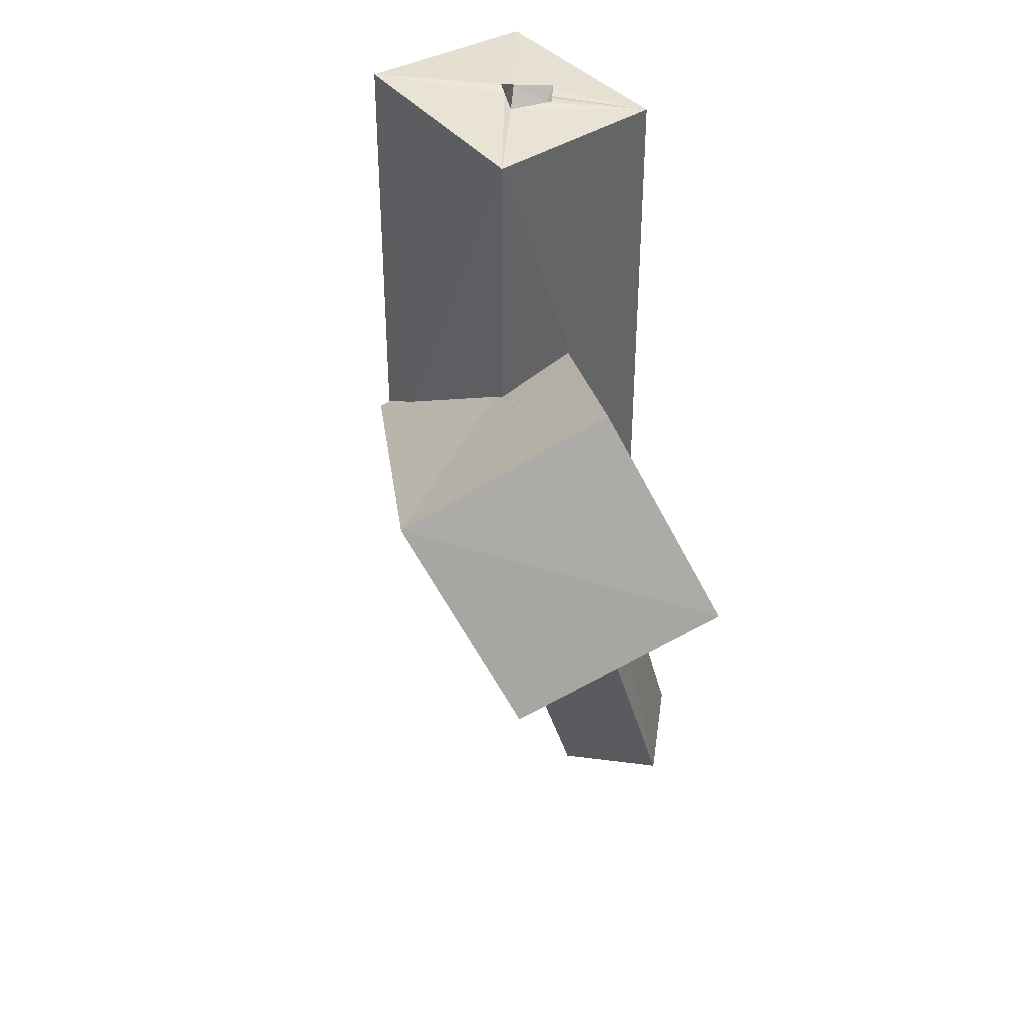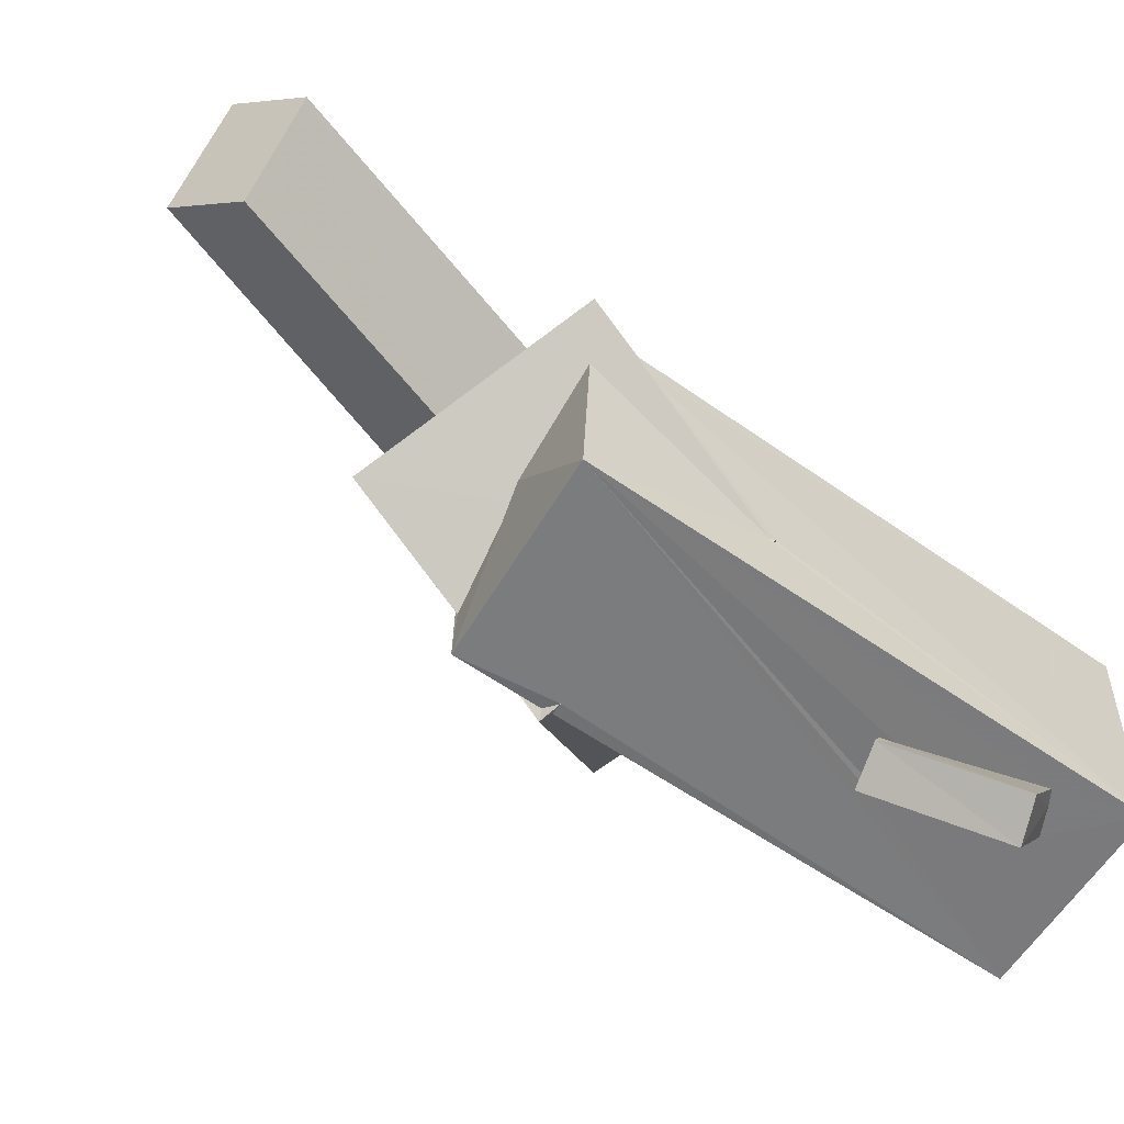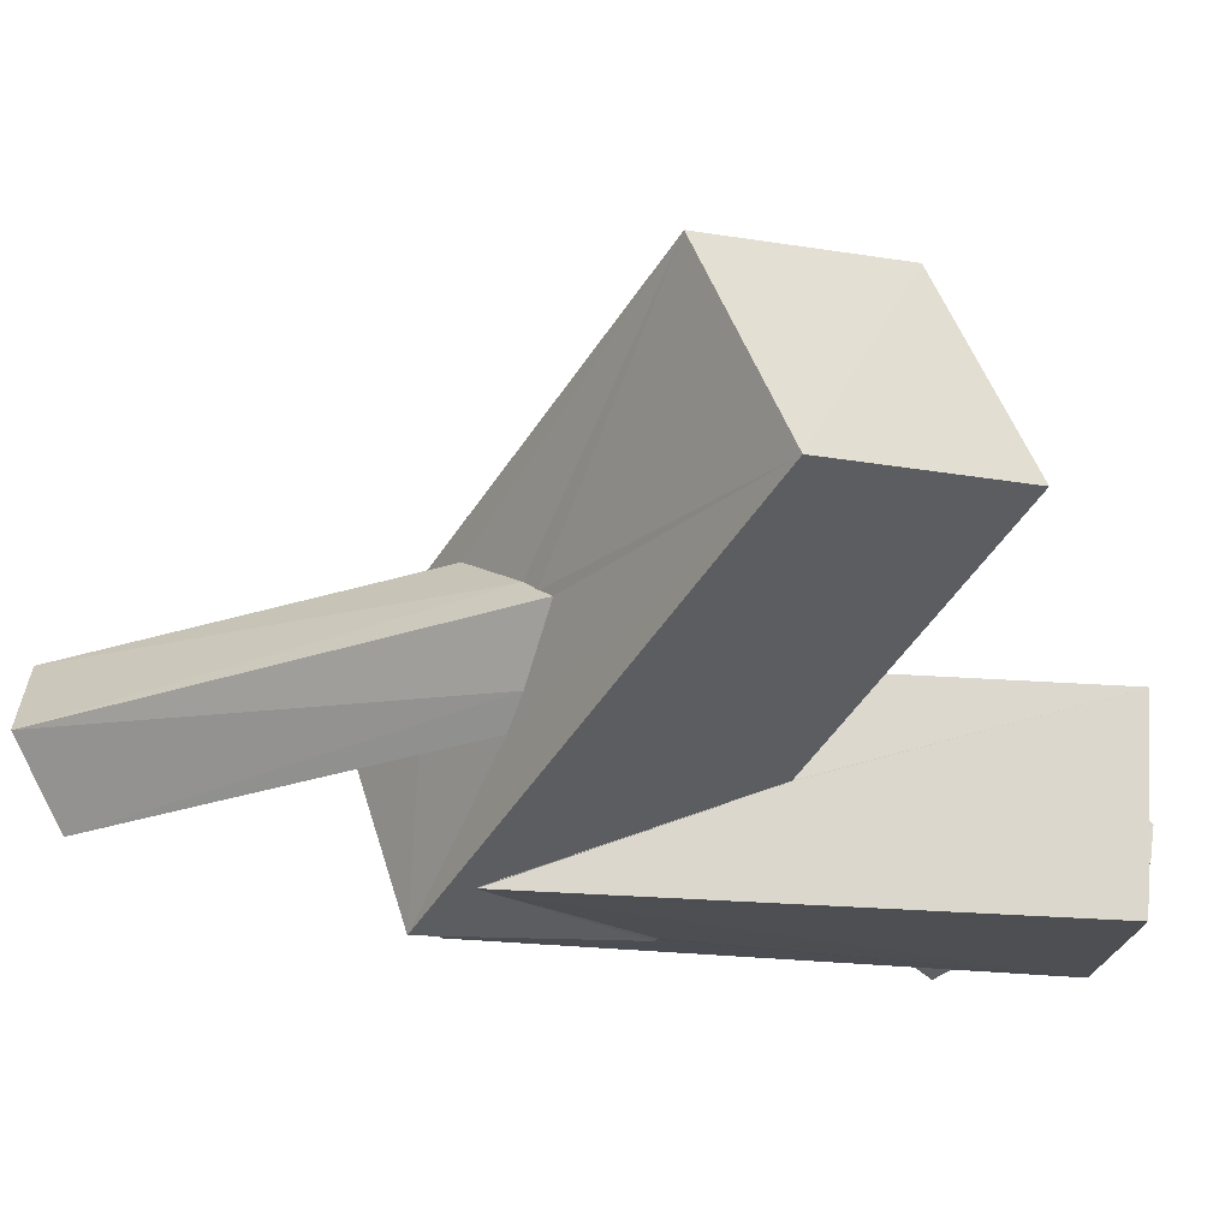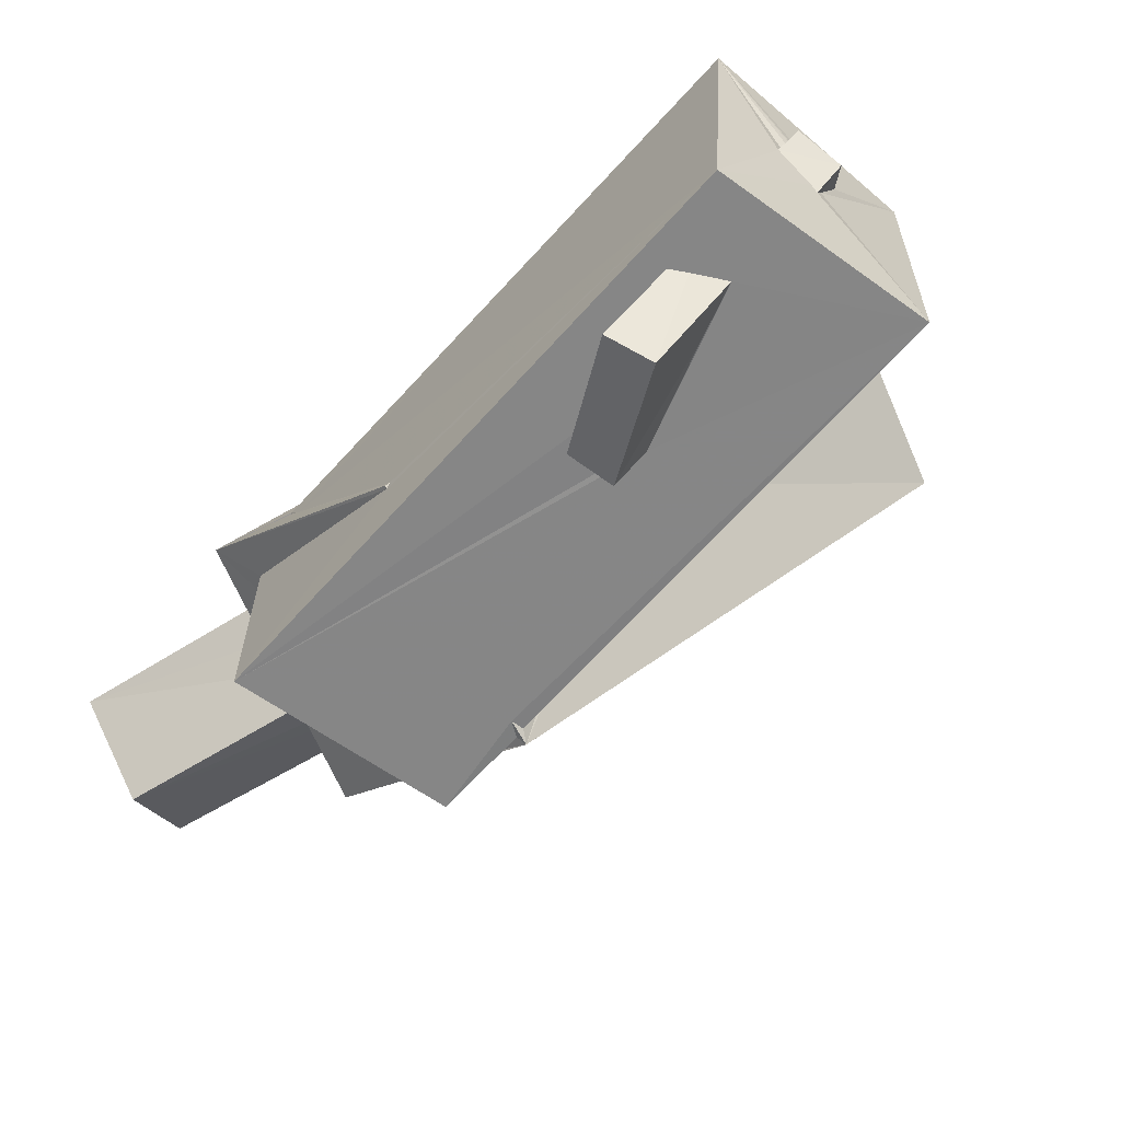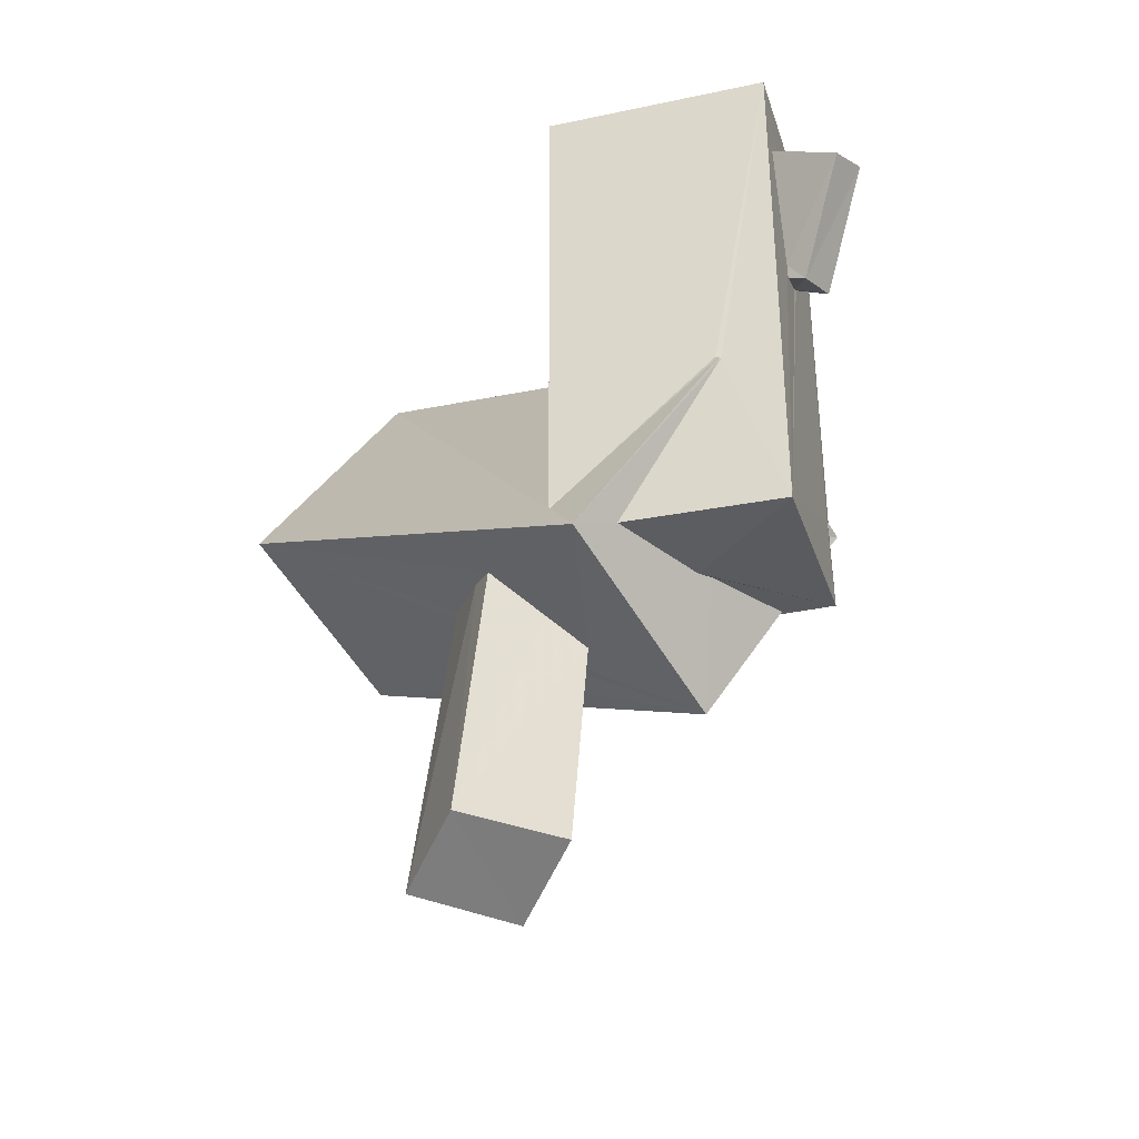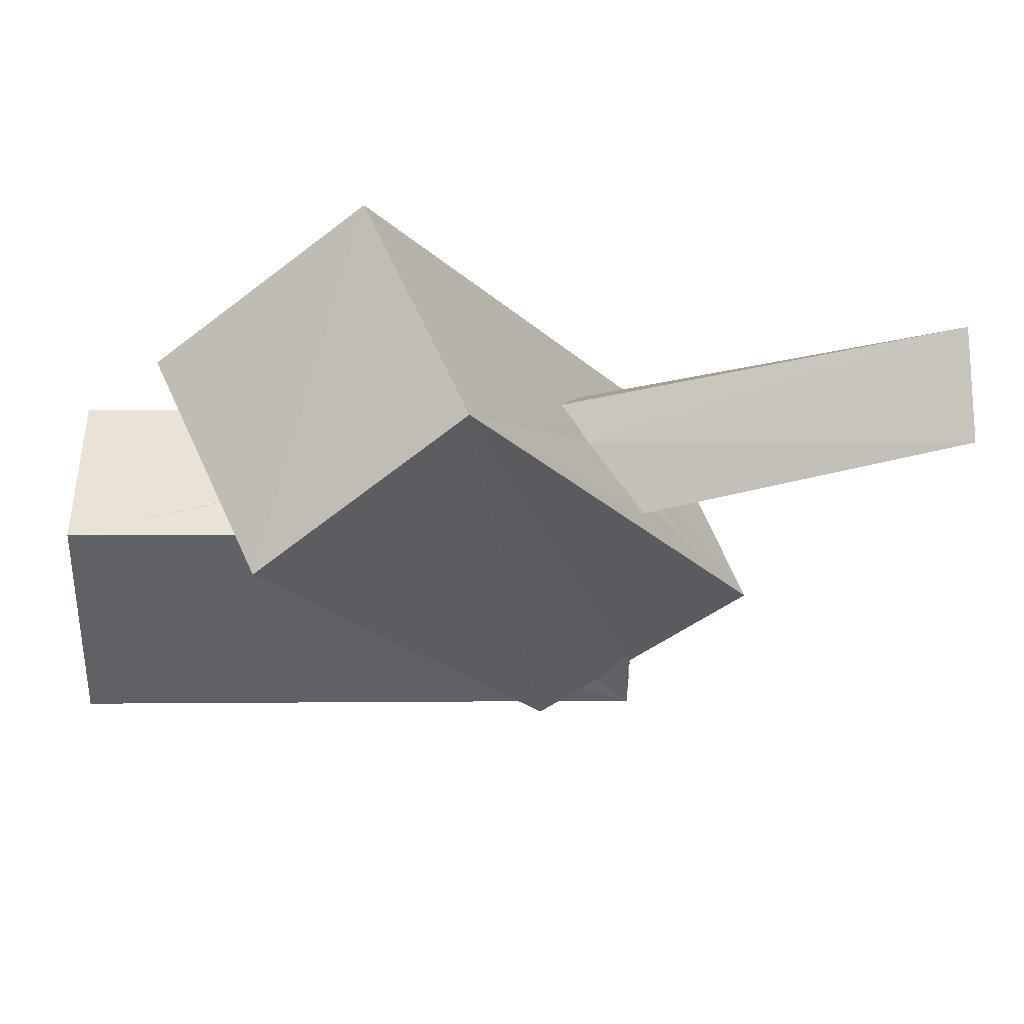
<metadata>
{"format":"obj","ext":"obj","renderer":"f3d","projection":"perspective","resolution":1024,"background":"white","views":[{"elev":42.0,"azim":-37.3,"up":"+Y"},{"elev":-58.6,"azim":54.1,"up":"+Z"},{"elev":73.5,"azim":93.5,"up":"+Z"},{"elev":-62.2,"azim":139.0,"up":"+Z"},{"elev":-37.5,"azim":106.8,"up":"+Y"},{"elev":40.9,"azim":-90.6,"up":"+Z"}]}
</metadata>
<code>
o 054_Cube.221
v -2.087 -0.5011 2.502
v -2.12 6.111 2.584
v -2.17 -3.02 -1.257
v -2.088 -0.6808 2.196
v -8.047 1.531 6.816
v -3.689 3.544 8.363
v -0.06972 -0.04781 2.55
v -2.115 6.165 -2.446
v -2.163 -3.764 -2.423
v -2.351 -3.907 -2.562
v -2.901 -0.5055 11.42
v -0.05551 -0.04431 2.565
v -0.1027 6.078 0.02616
v -0.4482 6.124 0.7161
v 2.046 6.131 2.638
v 0.5734 6.123 0.8602
v 0.5048 6.143 1.034
v 0.3792 6.146 1.001
v -1.904 -3.772 -2.44
v -7.108 -2.463 9.774
v 2.164 -5.414 2.567
v 0.05408 6.12 -0.3308
v 2.153 5.845 -2.474
v 0.6785 6.06 0.6725
v 0.1784 6.124 -0.1984
v 0.8193 6.084 0.3958
v 2.149 -6.264 -2.434
v -2.158 -5.159 -1.753
v -2.282 -4.541 5.7
v 2.158 -5.364 2.554
v -2.186 -3.973 -2.414
v 2.159 -5.088 2.166
v -0.1056 1.458 -2.433
v 0.7277 1.019 -2.454
v 0.8091 1.325 -2.459
v -0.2425 1.545 -2.443
v 1.64 4.119 -2.467
v 1.334 4.304 -2.481
v 0.7319 4.625 -2.467
v 0.4339 3.635 -2.465
v -2.173 -5.844 -2.435
v -2.18 -4.735 -1.969
v -2.153 -5.825 -1.036
v -2.112 -4.264 6.006
v -2.517 -4.807 5.369
v 2.908 -6.543 1.821
v 2.151 -5.397 2.541
v 2.163 -2.207 -1.043
v 2.156 -2.289 -1.162
v 0.06825 -6.106 -0.02167
v -1.722 -8.346 0.3547
v -0.7173 -4.685 5.094
v 0.6572 -12.95 5.838
v -3.214 -5.961 4.038
v -0.07787 -4.935 4.599
v 2.204 -2.267 -1.121
v 2.156 -2.226 -1.087
v 2.156 -2.347 -1.108
v 2.143 -6.088 1.12
v -0.2418 -6.009 -0.2125
v -2.076 -5.829 -1.292
v -0.9389 -13.09 3.987
v -1.195 -6.544 2.714
v -0.7417 -5.865 3.498
v -2.315 -6.223 3.397
v 2.088 -12.16 4.456
v 0.6007 -12.28 2.544
v -2.021 -6.346 3.201
v -0.1667 6.557 0.4546
v 0.6575 6.442 0.8901
v 2.107 3.089 -3.965
v 0.8327 0.8001 -2.852
v 1.285 3.379 -4.333
v -0.000845 0.9907 -3.203
f 1 2 3 4
f 3 2 8 9
f 41 42 31
f 41 28 42
f 41 43 28
f 39 40 36 8
f 37 38 39 23
f 8 23 39
f 23 27 37
f 27 34 35 37
f 36 33 27
f 27 19 8 36
f 33 34 27
f 8 19 9
f 41 31 19 27
f 30 47 32 15
f 32 48 23 15
f 49 23 48 57
f 49 27 23
f 49 58 27
f 58 59 27
f 30 15 12 21
f 12 15 2 7
f 2 1 7
f 50 41 27 59
f 43 41 61
f 41 50 60
f 41 60 61
f 23 22 25 26
f 24 16 15 26
f 26 15 23
f 23 8 22
f 8 2 13 22
f 15 17 18
f 15 16 17
f 14 2 15 18
f 14 13 2
f 10 28 20 5
f 43 51 20
f 43 61 51
f 28 43 20
f 56 49 57 48
f 6 1 4 5
f 7 1 6
f 3 9 10
f 9 19 10
f 10 5 4 3
f 21 12 7 6
f 46 47 30
f 30 11 46
f 21 6 11 30
f 56 48 32 46
f 32 47 46
f 11 52 55
f 55 46 11
f 63 46 55 64
f 11 20 29 44
f 63 51 46
f 68 65 51 63
f 20 51 54
f 51 65 54
f 54 45 20
f 45 29 20
f 11 44 52
f 56 46 58 49
f 46 50 59
f 59 58 46
f 46 51 60 50
f 51 61 60
f 10 31 42
f 42 28 10
f 10 19 31
f 11 6 5 20
f 65 68 63 67
f 67 62 54 65
f 66 63 64 55
f 66 67 63
f 53 66 52 44
f 52 66 55
f 44 29 45 53
f 45 54 62 53
f 62 67 66 53
f 38 71 73 39
f 37 71 38
f 69 25 22
f 69 70 26 25
f 40 73 74 36
f 73 40 39
f 69 22 13
f 13 14 69
f 74 72 33 36
f 33 72 34
f 72 71 35 34
f 71 37 35
f 70 16 24 26
f 70 17 16
f 70 69 18 17
f 69 14 18
f 72 74 73 71

</code>
